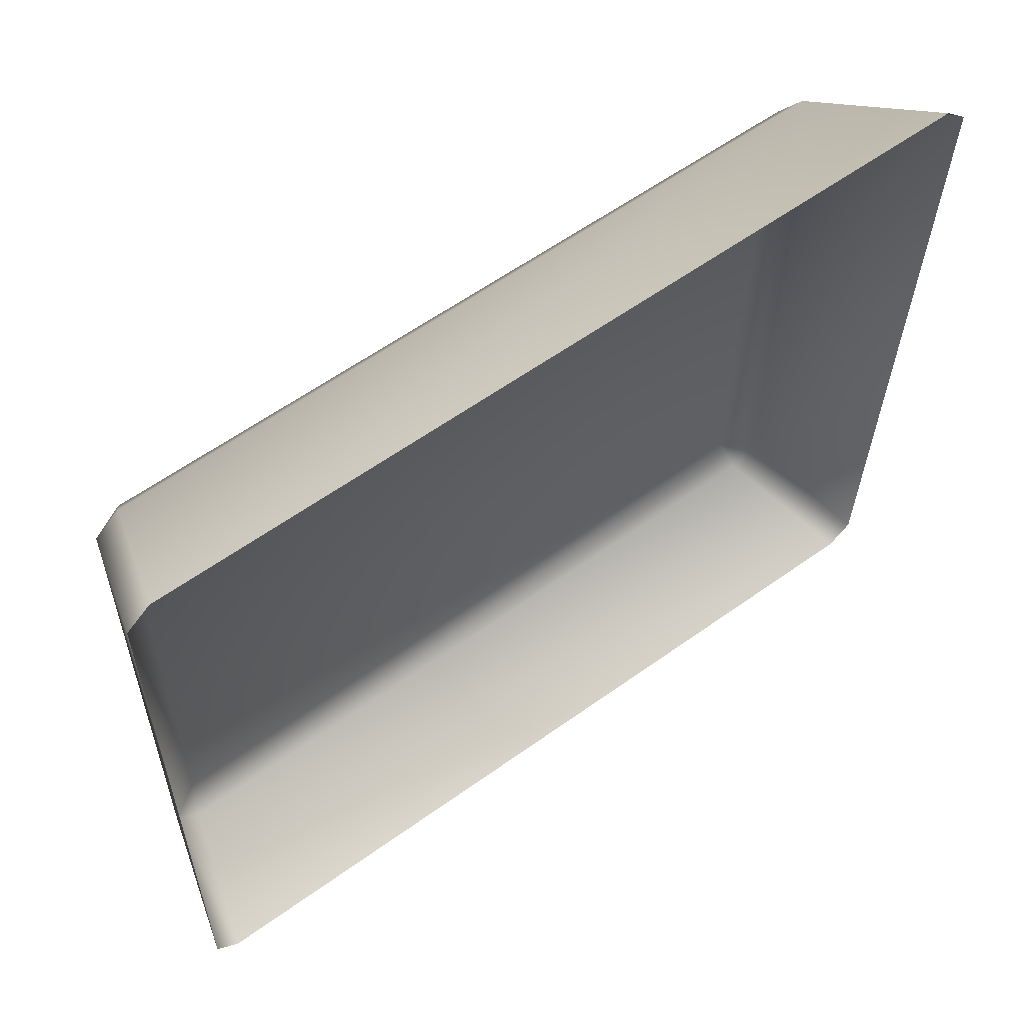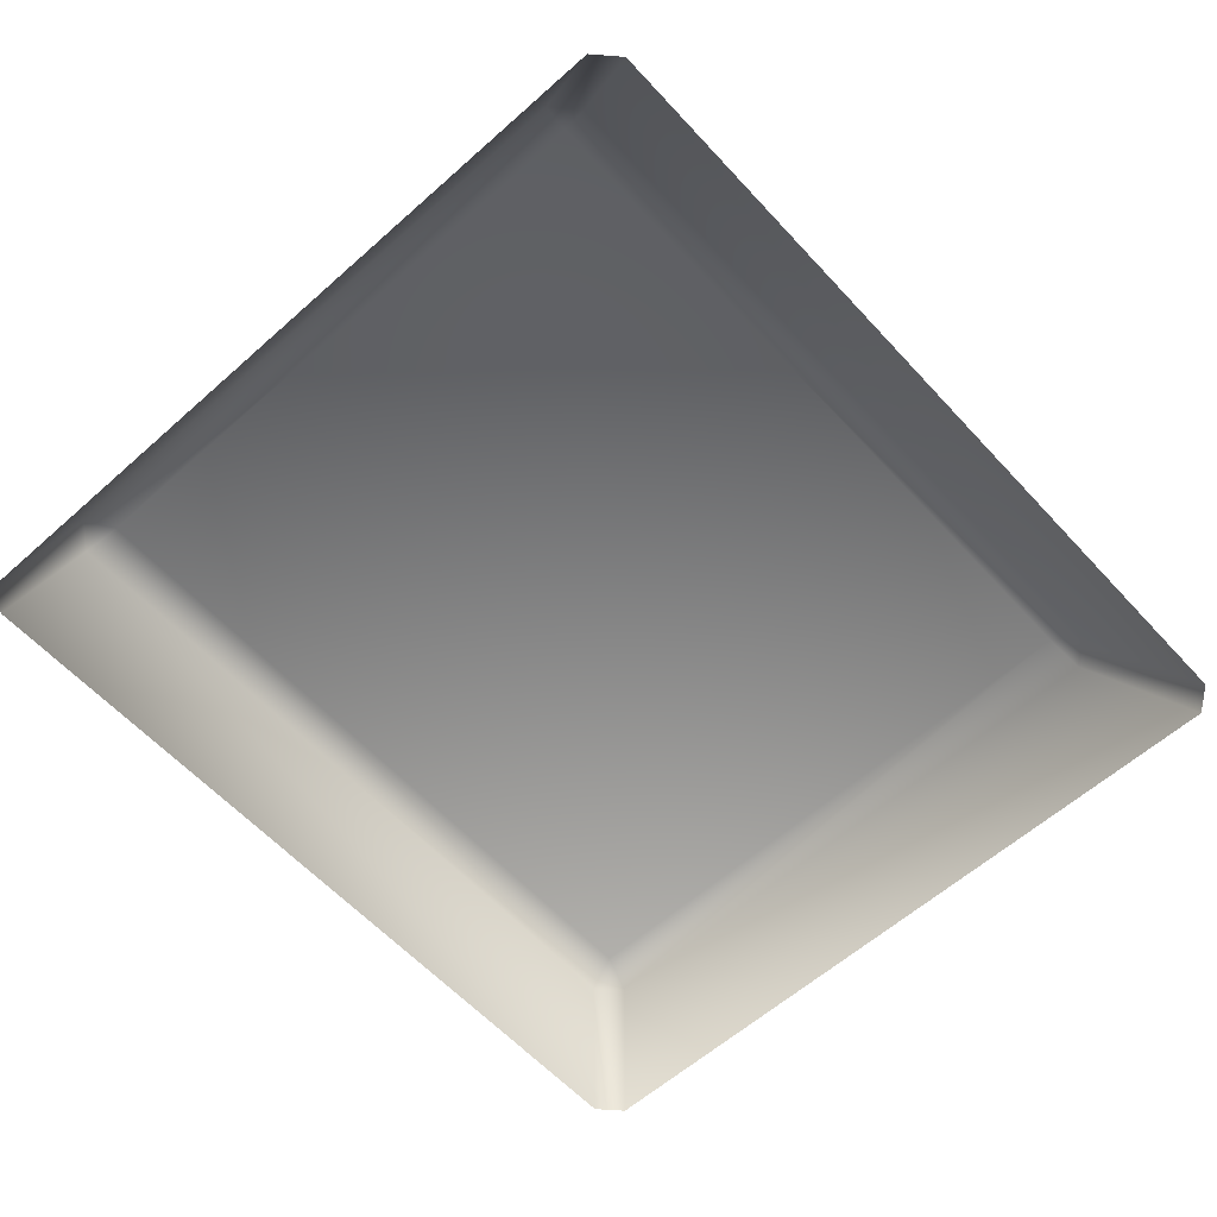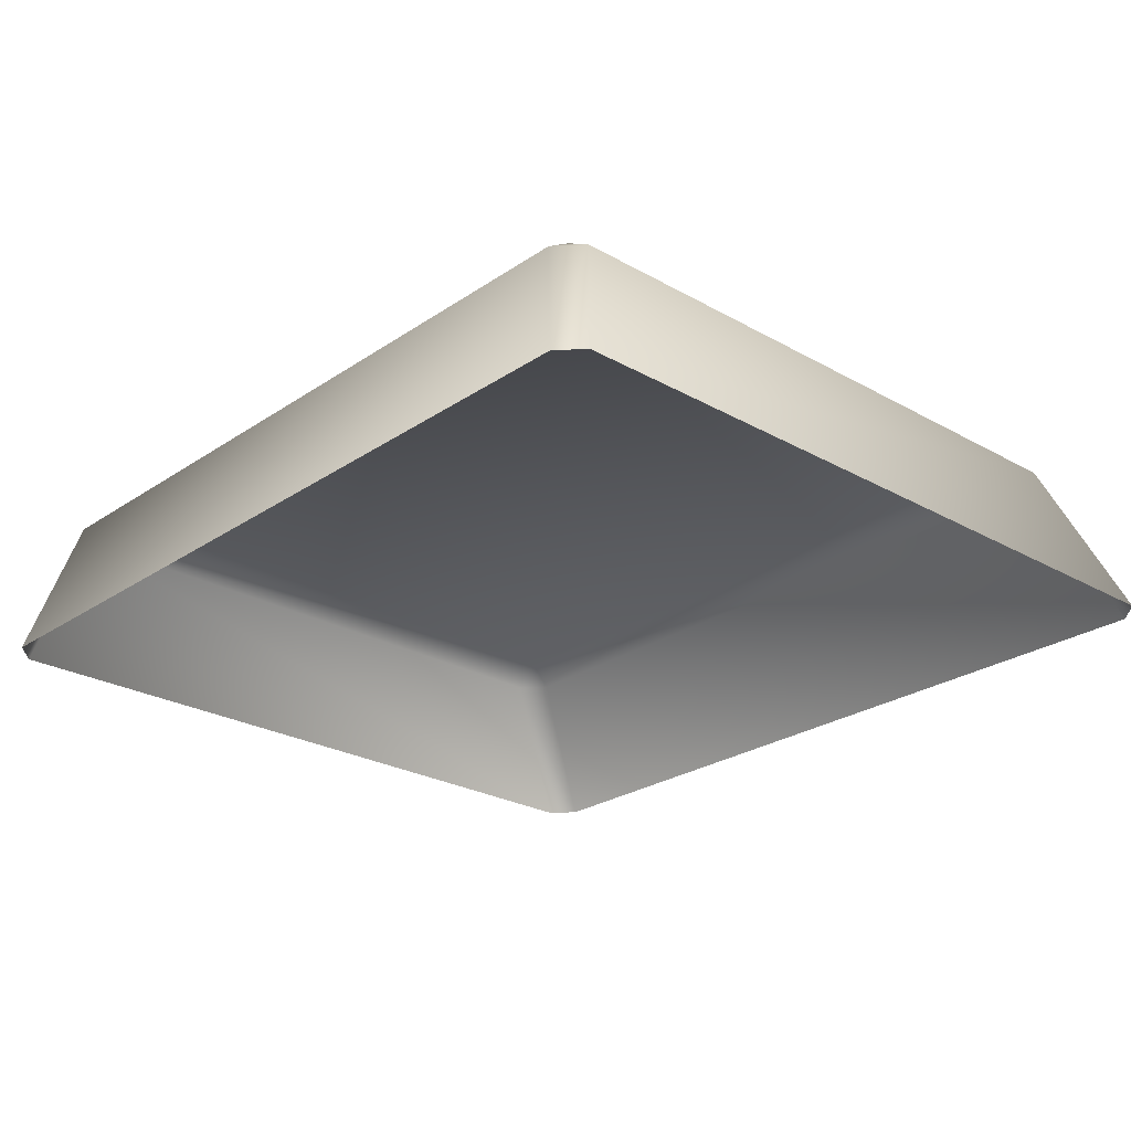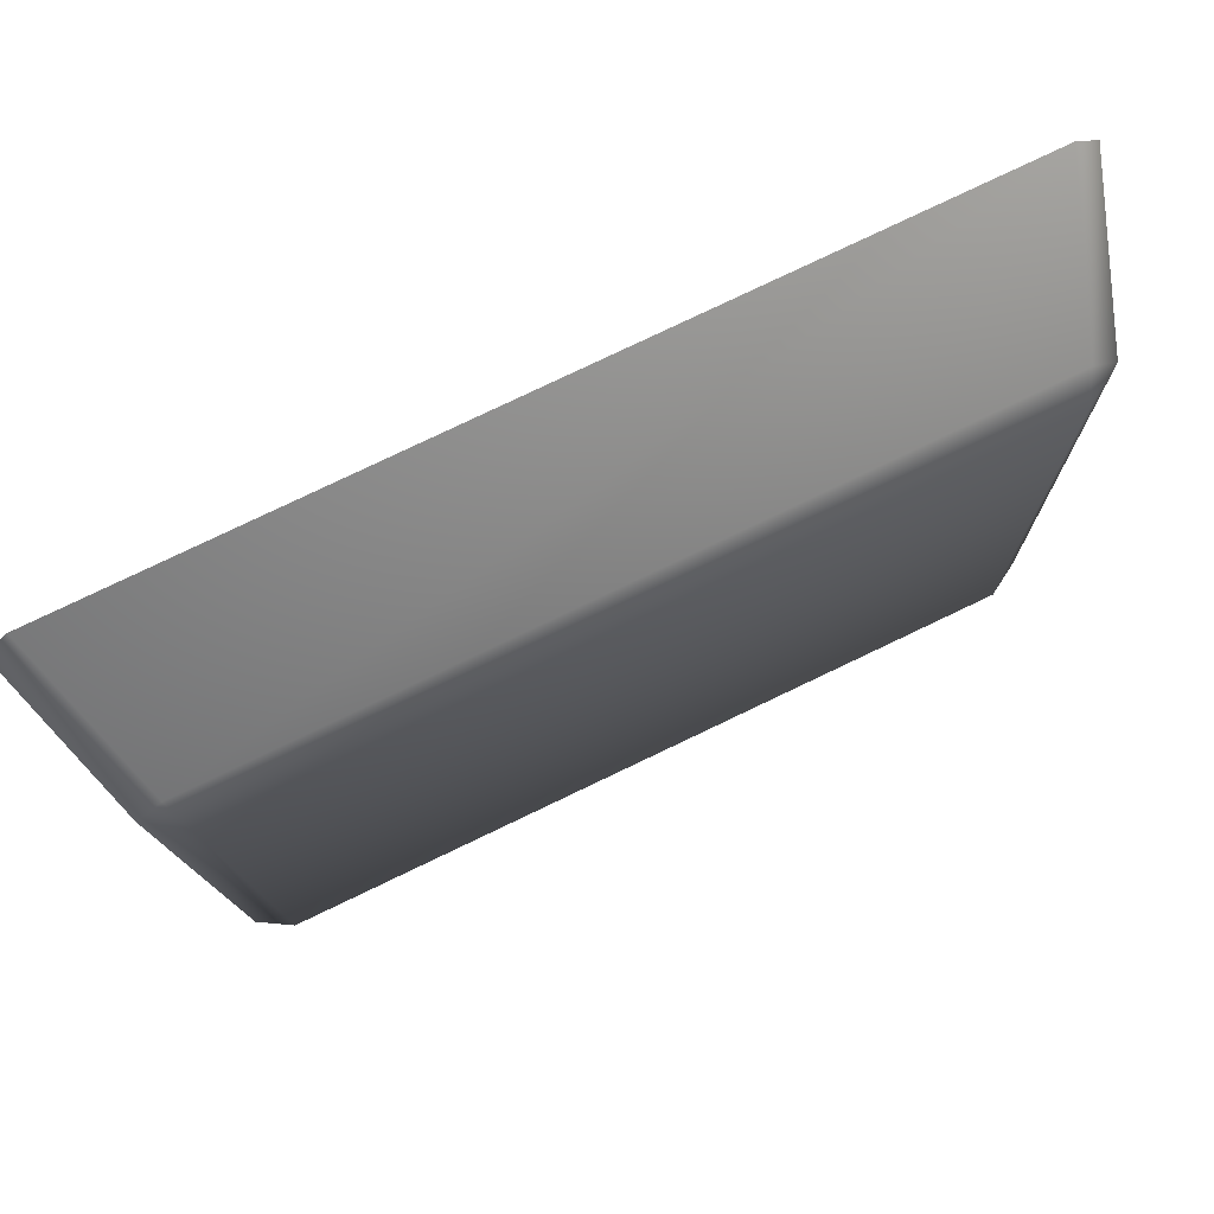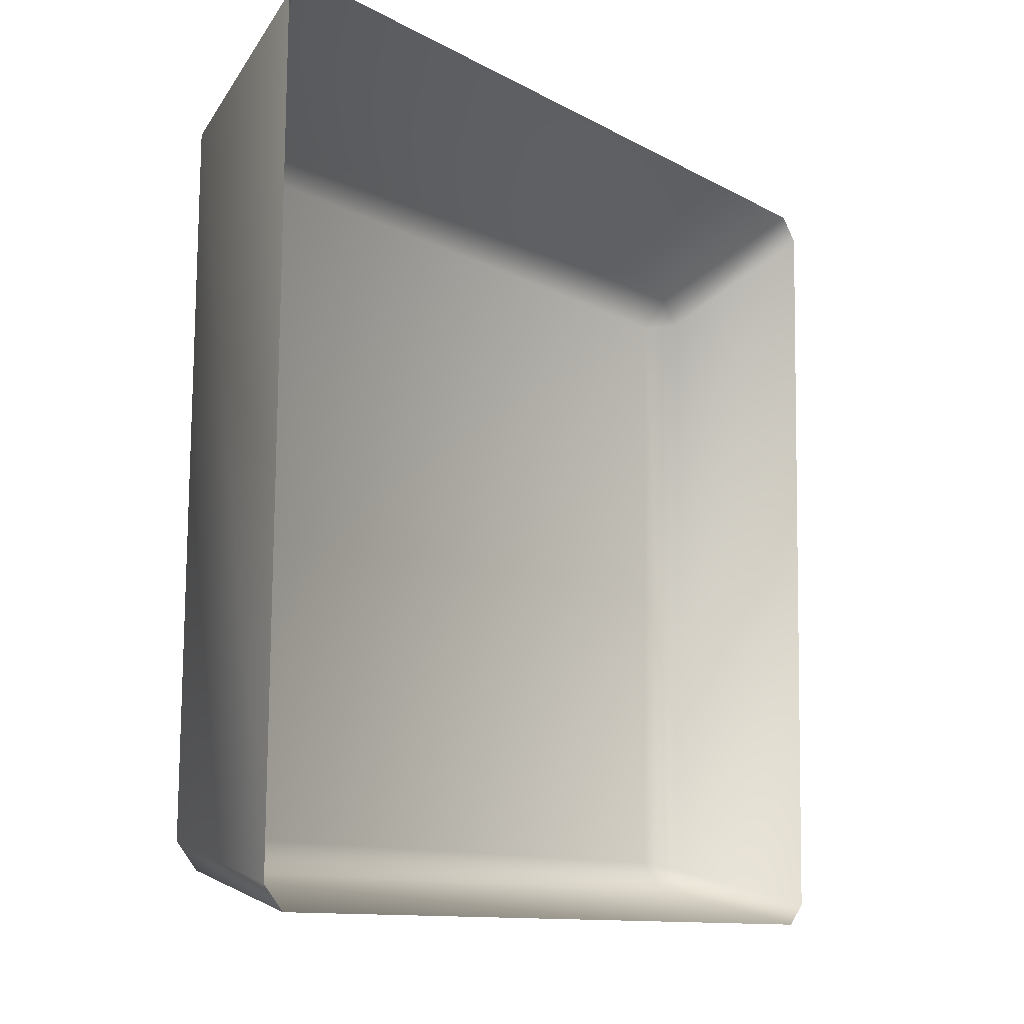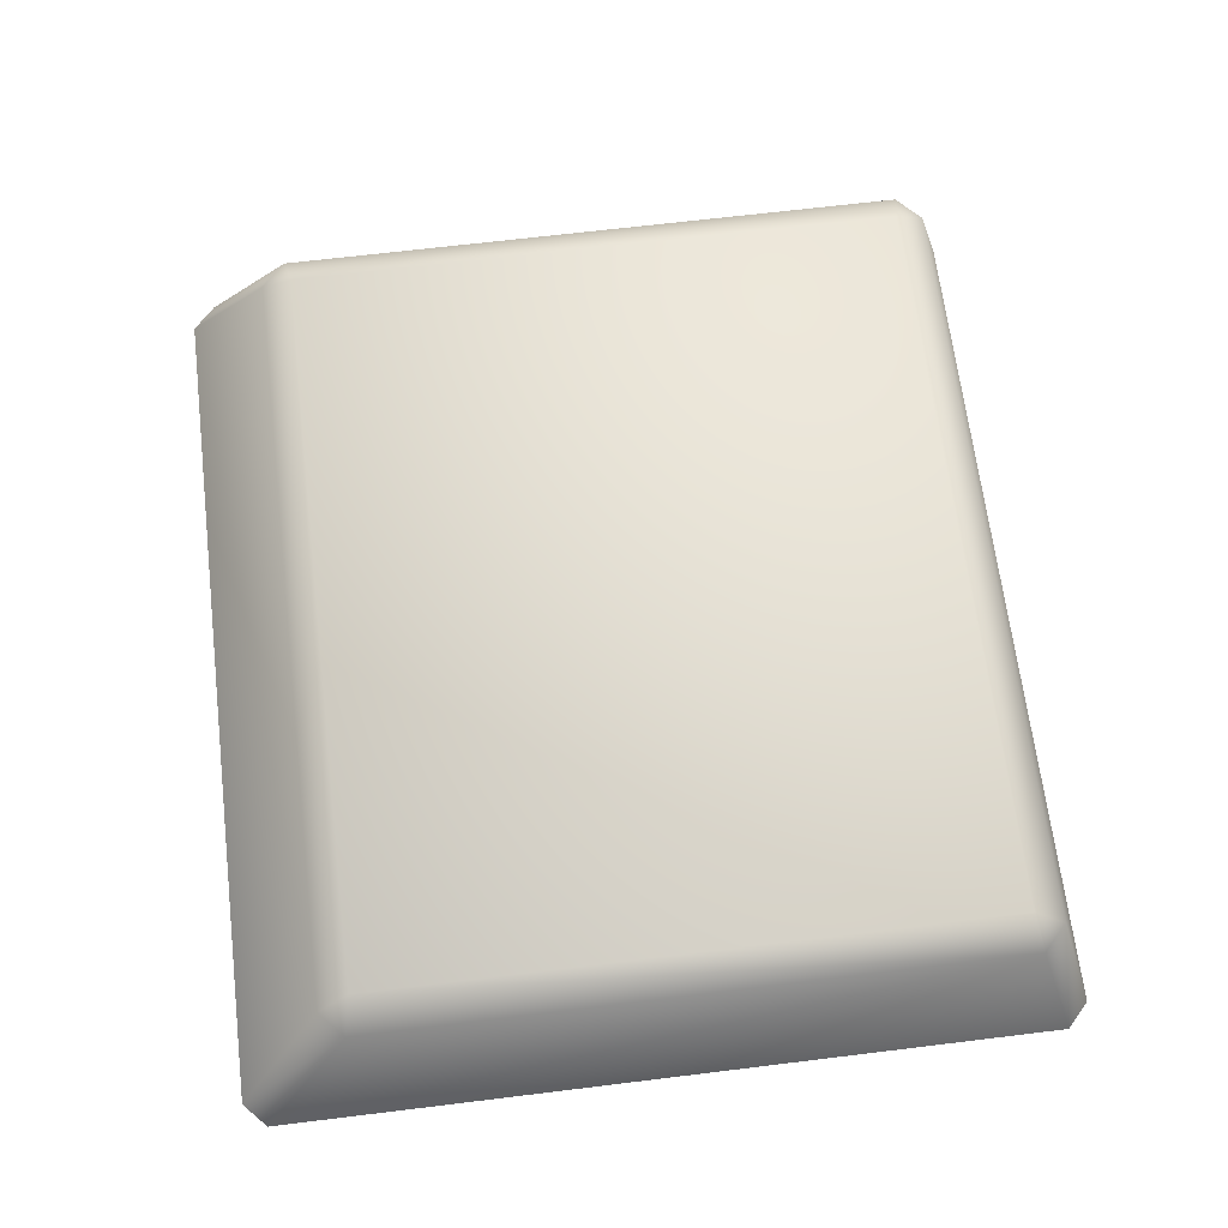
<metadata>
{"format":"obj","ext":"obj","renderer":"f3d","projection":"perspective","resolution":1024,"background":"white","views":[{"elev":61.2,"azim":-36.4,"up":"+Z"},{"elev":-60.0,"azim":-46.7,"up":"+Y"},{"elev":-25.1,"azim":-131.5,"up":"+Y"},{"elev":76.6,"azim":154.5,"up":"+Z"},{"elev":-9.5,"azim":-54.2,"up":"+Z"},{"elev":66.5,"azim":84.0,"up":"+Y"}]}
</metadata>
<code>
o mesh75/mesh75-geometry#mesh75-geometry
v -0.3592 -0.1707 0.2467
v -0.416 -0.1707 0.2477
v -0.4152 -0.1707 0.2951
v -0.4167 -0.1723 0.2453
v -0.4177 -0.1722 0.2957
v -0.3584 -0.1707 0.2941
v -0.4186 -0.1722 0.2472
v -0.3587 -0.1723 0.2443
v -0.4158 -0.1723 0.2975
v -0.3578 -0.1723 0.2965
v -0.3567 -0.1722 0.2461
v -0.42 -0.1828 0.2426
v -0.3555 -0.1828 0.2415
v -0.4218 -0.1828 0.2444
v -0.4207 -0.1828 0.3027
v -0.3559 -0.1722 0.2946
v -0.3536 -0.1828 0.2432
v -0.4189 -0.1828 0.3043
v -0.3544 -0.1828 0.3032
v -0.3526 -0.1828 0.3015
f 1 2 3
f 4 2 1
f 2 5 3
f 1 3 6
f 4 7 2
f 8 4 1
f 7 5 2
f 3 5 9
f 6 3 10
f 11 1 6
f 12 7 4
f 4 8 13
f 8 1 11
f 7 14 5
f 15 9 5
f 3 9 10
f 6 10 16
f 11 6 16
f 14 7 12
f 12 4 13
f 8 17 13
f 8 11 17
f 5 14 15
f 15 18 9
f 18 10 9
f 10 19 16
f 16 20 11
f 11 20 17
f 18 19 10
f 16 19 20
f 3 2 1
f 1 2 4
f 3 5 2
f 6 3 1
f 2 7 4
f 1 4 8
f 2 5 7
f 9 5 3
f 10 3 6
f 6 1 11
f 4 7 12
f 13 8 4
f 11 1 8
f 5 14 7
f 5 9 15
f 10 9 3
f 16 10 6
f 16 6 11
f 12 7 14
f 13 4 12
f 13 17 8
f 17 11 8
f 15 14 5
f 9 18 15
f 9 10 18
f 16 19 10
f 11 20 16
f 17 20 11
f 10 19 18
f 20 19 16

</code>
